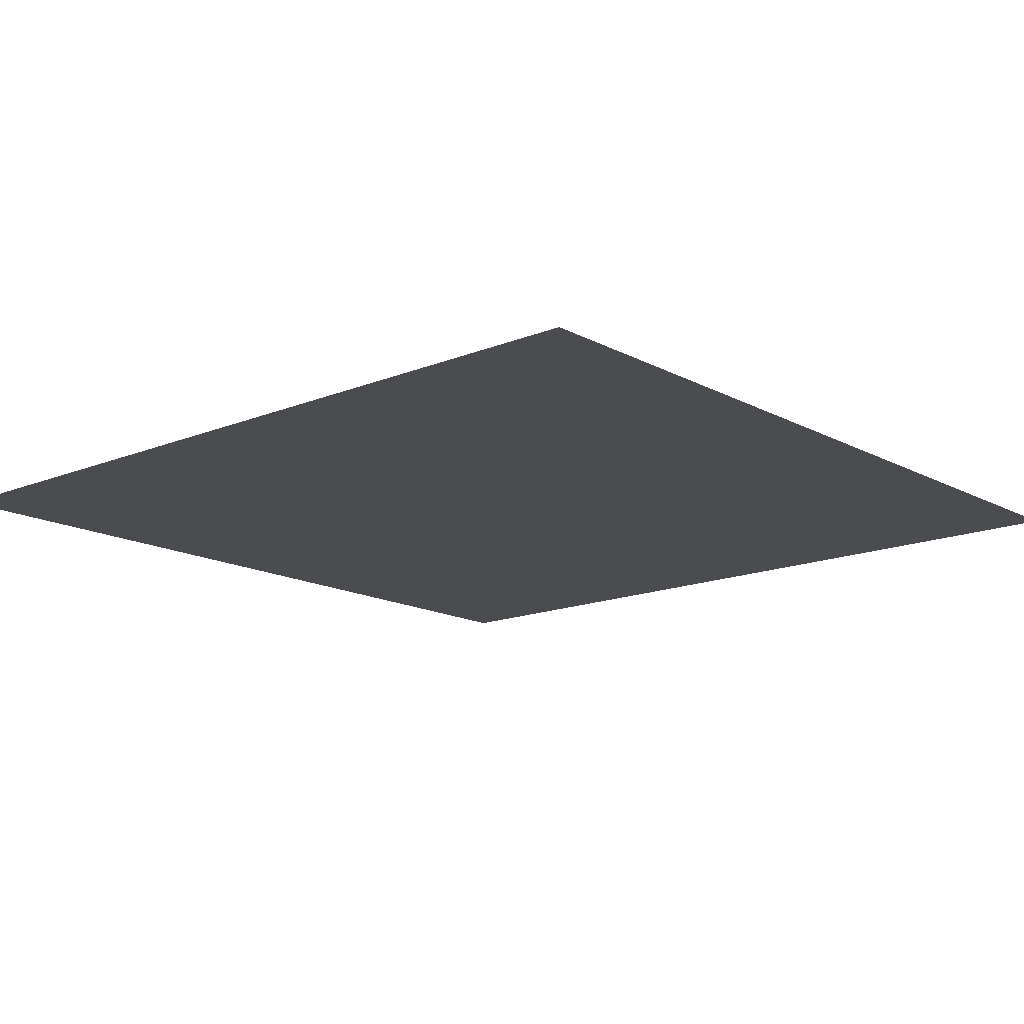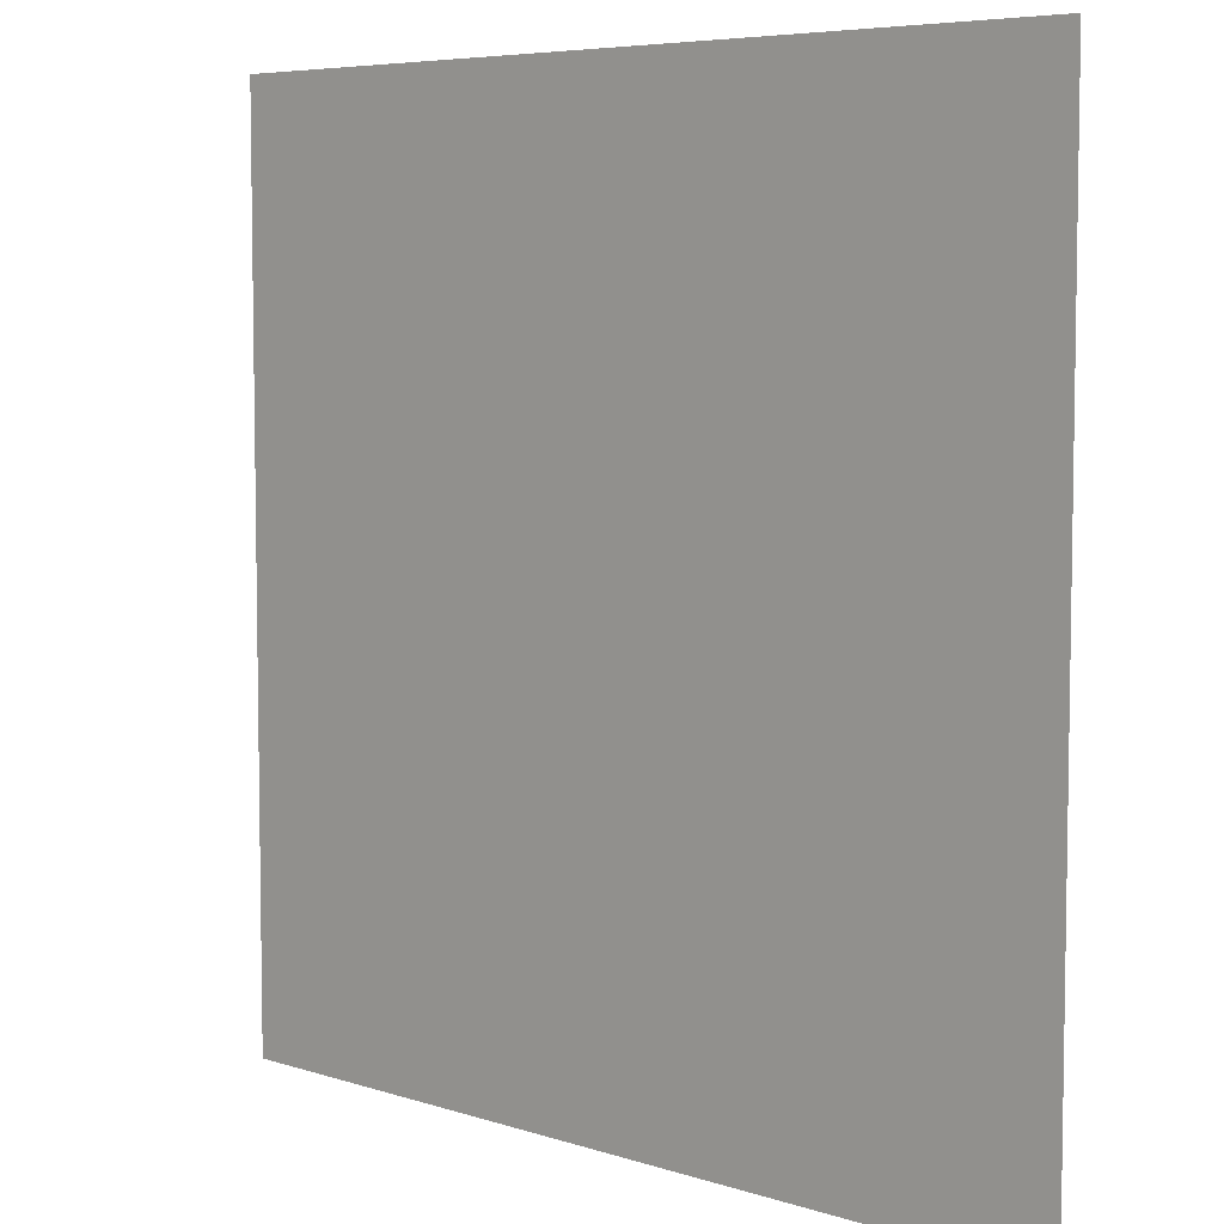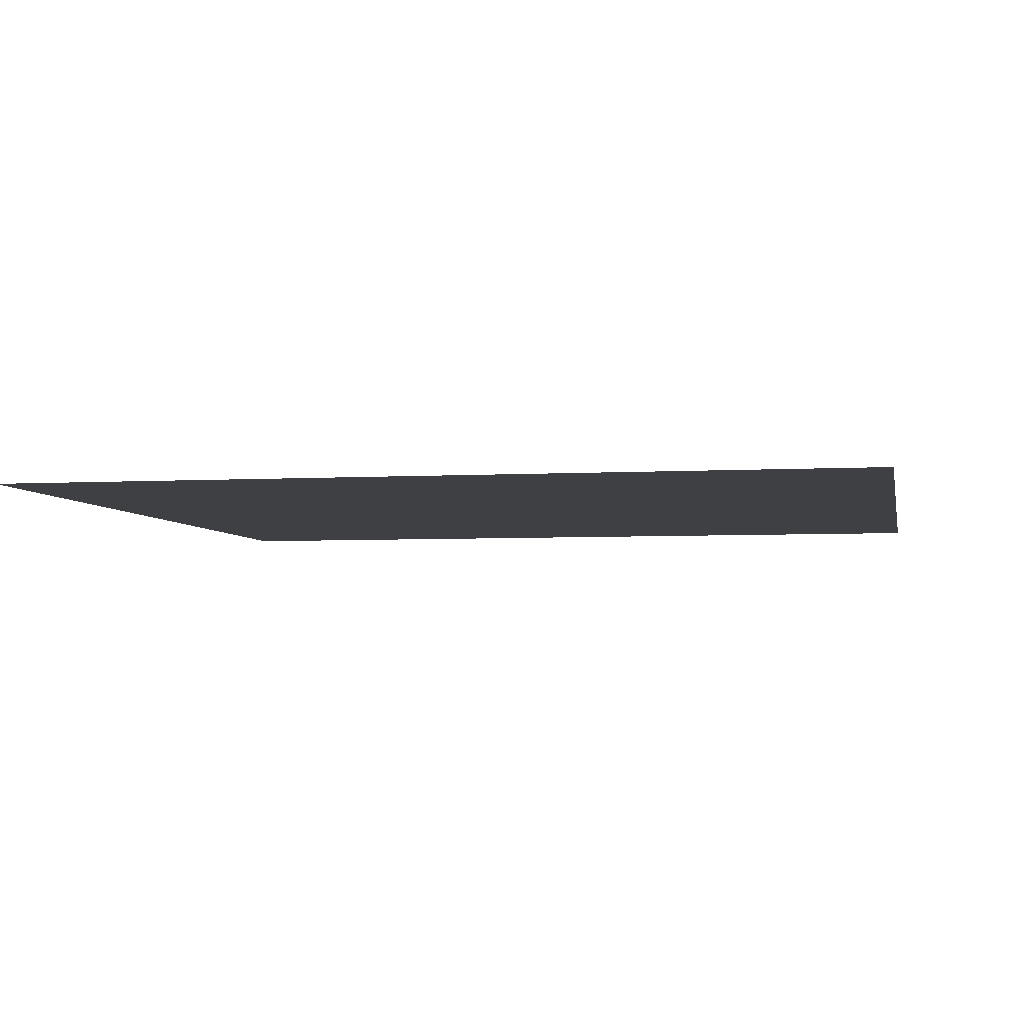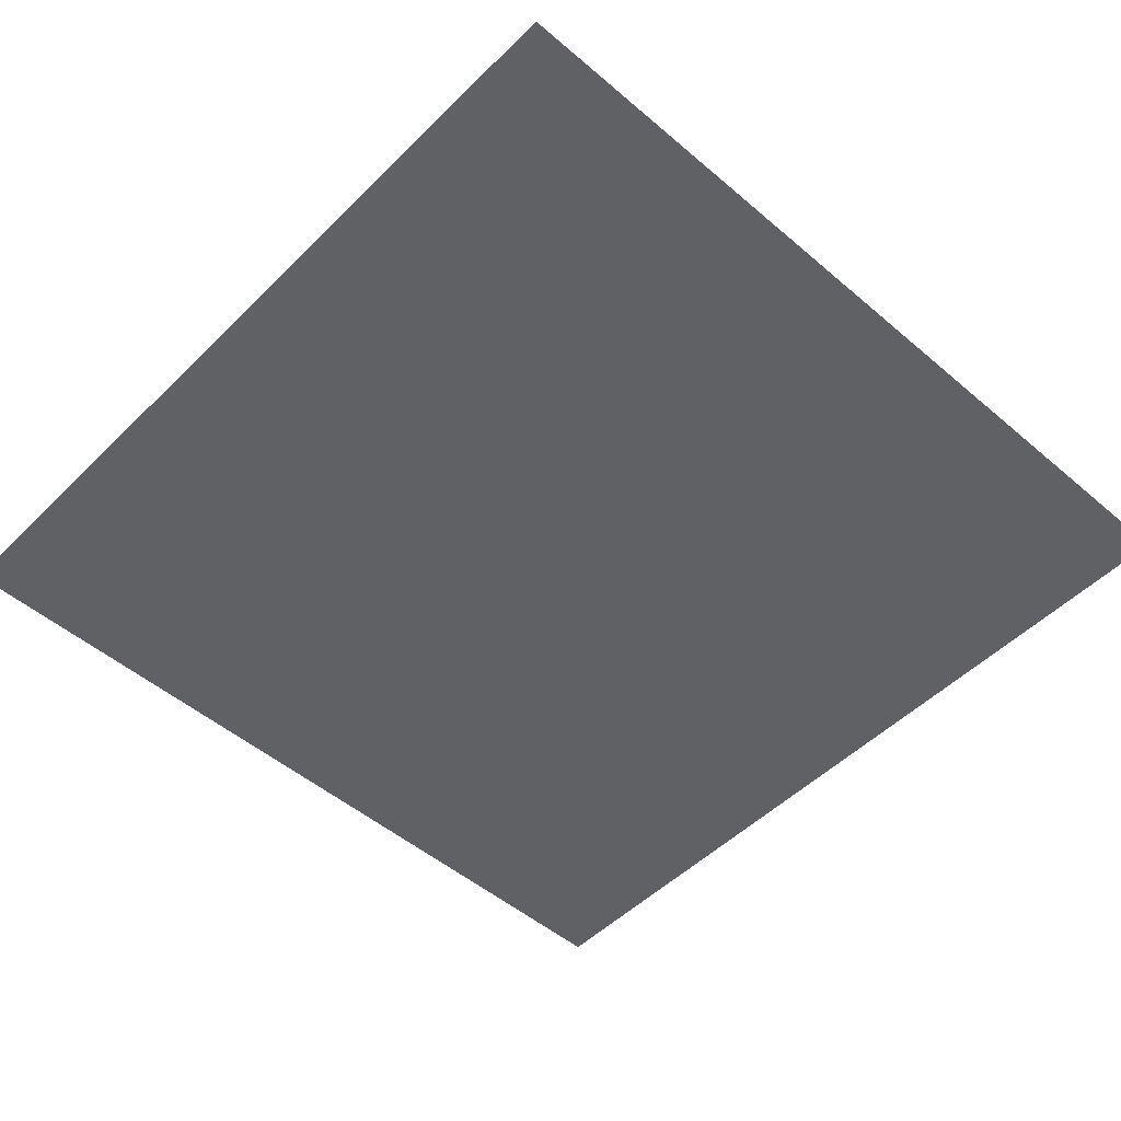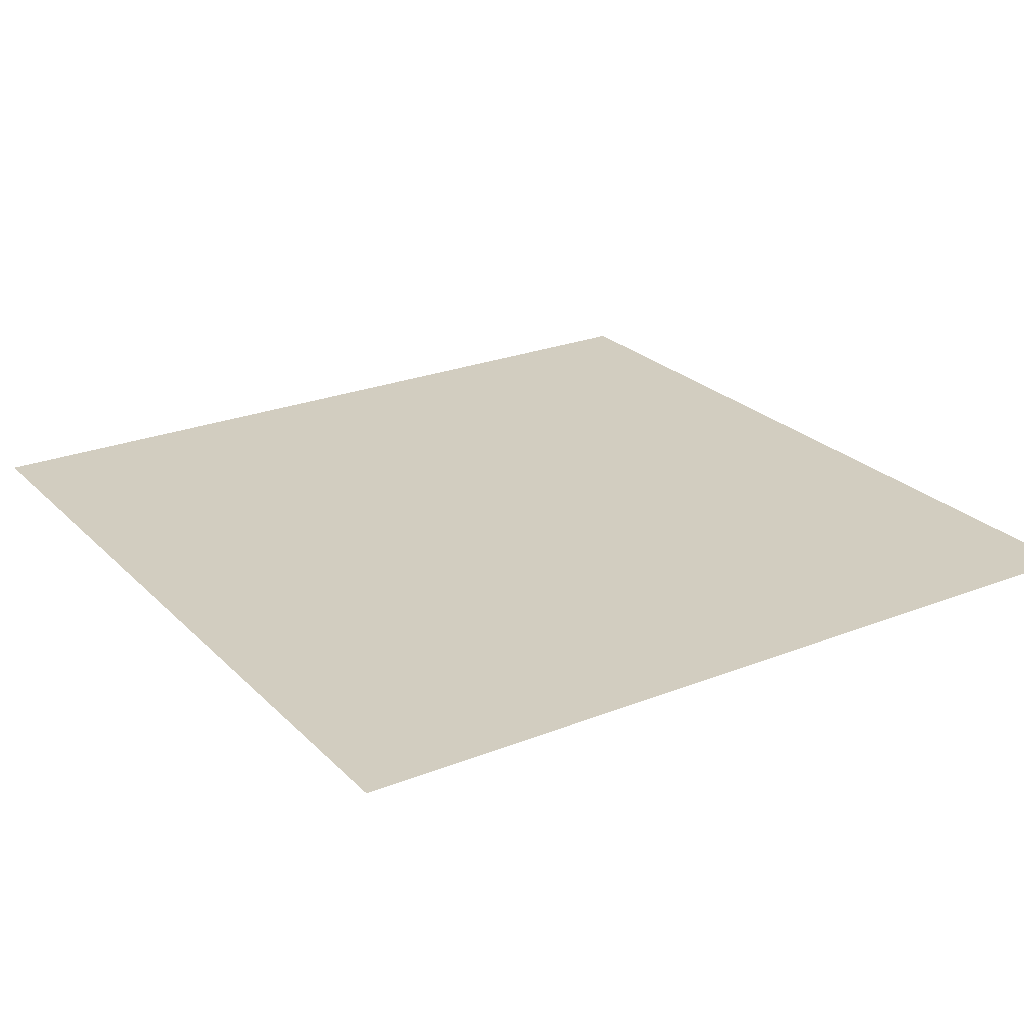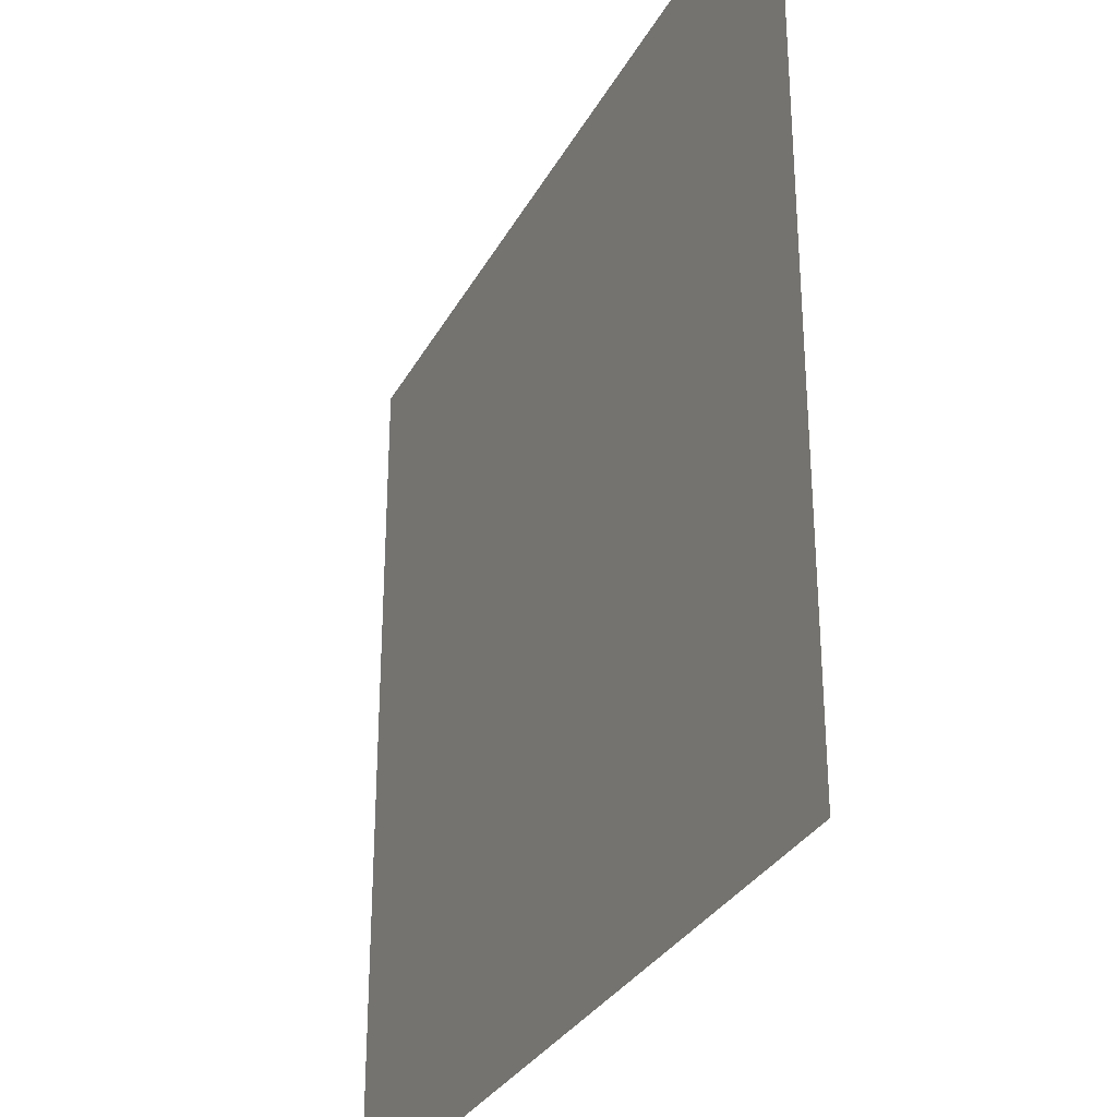
<metadata>
{"format":"obj","ext":"obj","renderer":"f3d","projection":"perspective","resolution":1024,"background":"white","views":[{"elev":-15.1,"azim":131.2,"up":"+Z"},{"elev":6.2,"azim":44.0,"up":"+Y"},{"elev":-4.6,"azim":100.8,"up":"+Z"},{"elev":-50.4,"azim":47.0,"up":"+Z"},{"elev":24.5,"azim":-122.9,"up":"+Z"},{"elev":-30.9,"azim":65.9,"up":"+Y"}]}
</metadata>
<code>
o MeshRobothorWallDecor_4_3_0_GeomSubset_2
v -0.002091 0.004241 -0.605
v -0.002697 0.004241 -0.605
v -0.002091 0.004847 -0.605
v -0.002697 0.004847 -0.605
v -0.002091 0.004241 -0.605
v -0.002697 0.004241 -0.605
v -0.002091 0.004847 -0.605
v -0.002697 0.004847 -0.605
v -0.002091 0.004241 -0.605
v -0.002697 0.004241 -0.605
v -0.002091 0.004847 -0.605
v -0.002697 0.004847 -0.605
v 0.4012 -0.01818 -0.3016
v 0.4012 0.004753 -0.3016
v 0.4012 0.004544 0.304
v 0.4012 -0.01839 0.304
v -0.4059 0.004753 -0.3016
v -0.4059 0.004544 0.304
v -0.4059 -0.01818 -0.3016
v -0.4059 -0.01839 0.304
v -0.3906 -0.01838 0.2874
v -0.3906 -0.01255 0.2874
v 0.386 -0.01255 0.2874
v 0.386 -0.01838 0.2874
v 0.386 -0.01818 -0.285
v -0.3906 -0.01818 -0.285
v -0.3906 -0.01235 -0.285
v 0.386 -0.01235 -0.285
v -0.3859 -0.01235 -0.2818
v 0.3813 -0.01235 -0.2818
v 0.3813 -0.01255 0.2842
v -0.3859 -0.01255 0.2842
f 9 10 12 11

</code>
